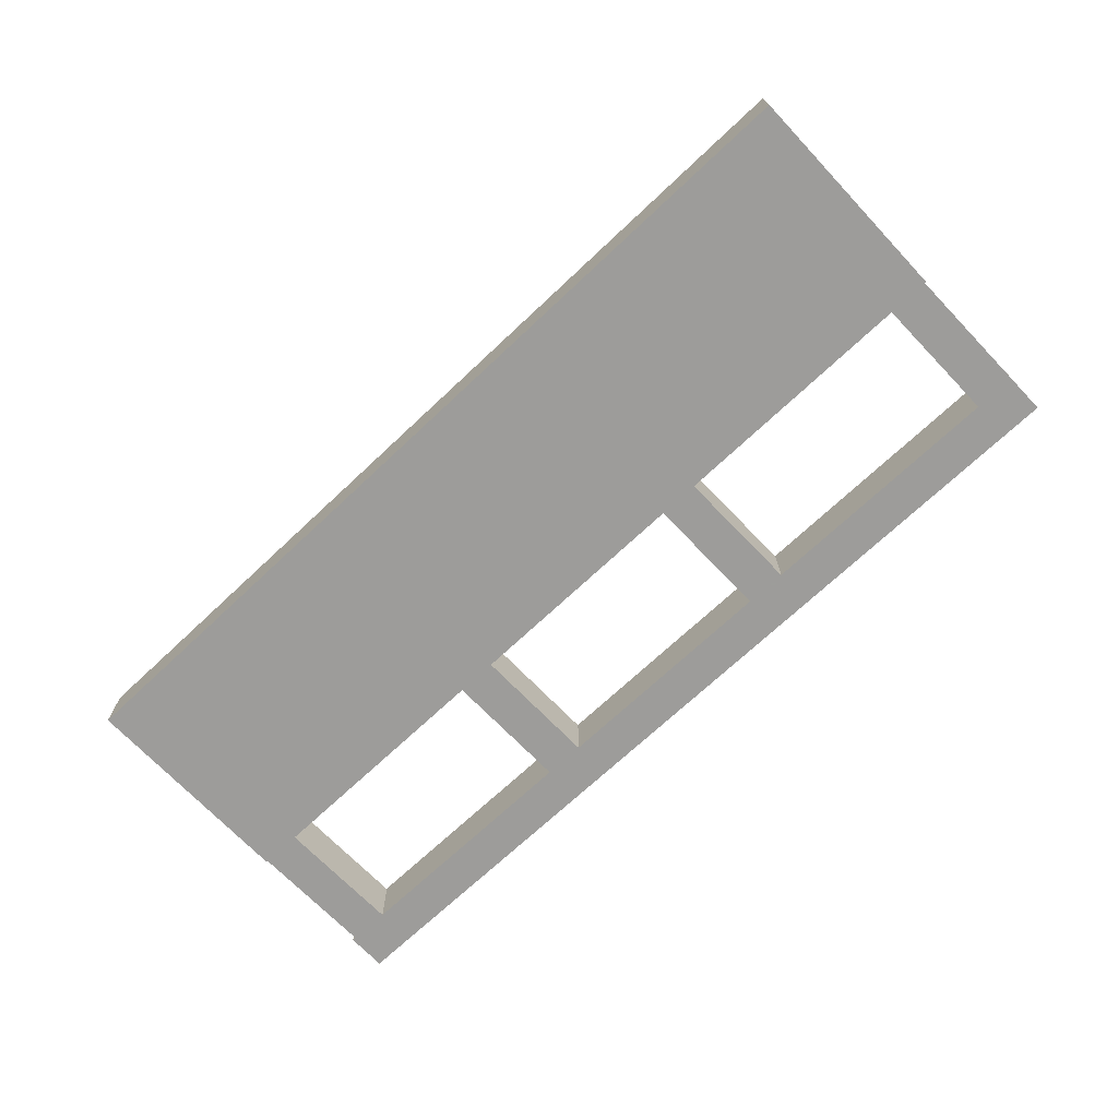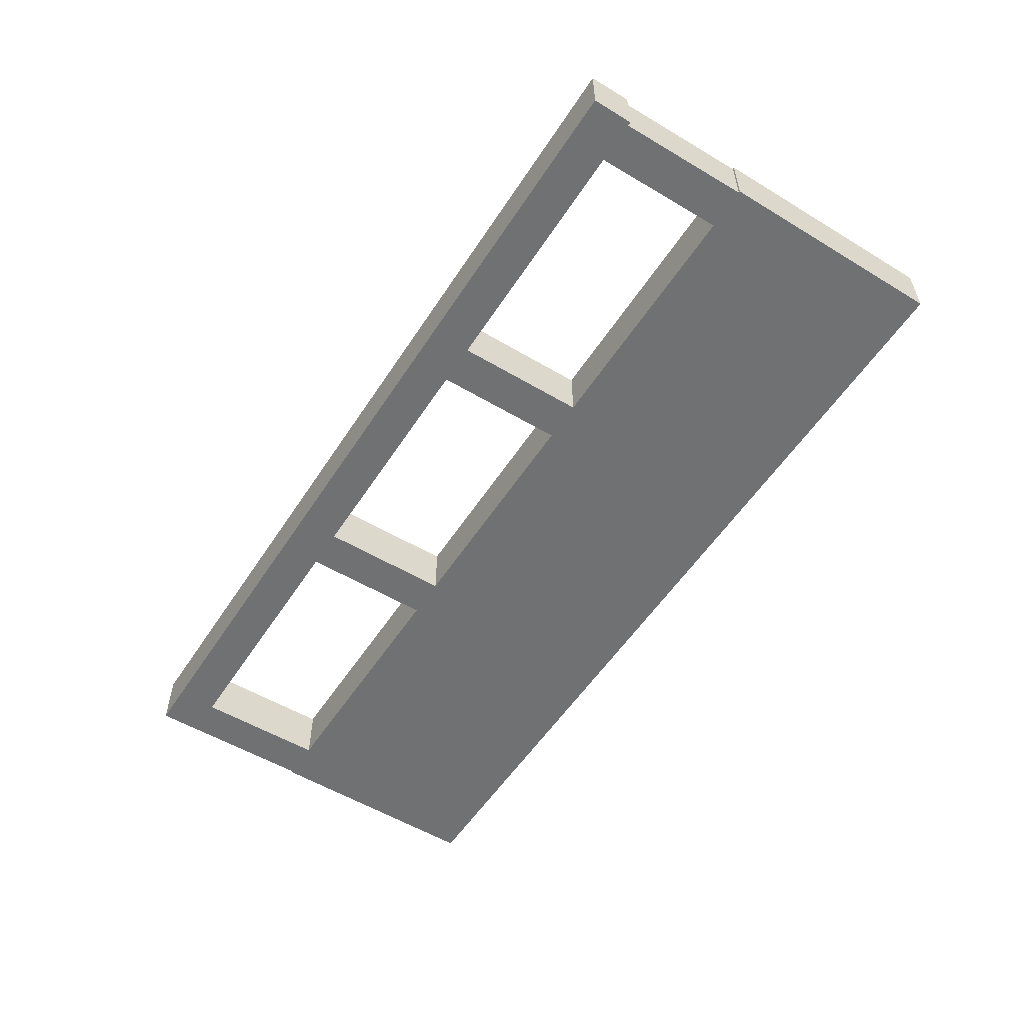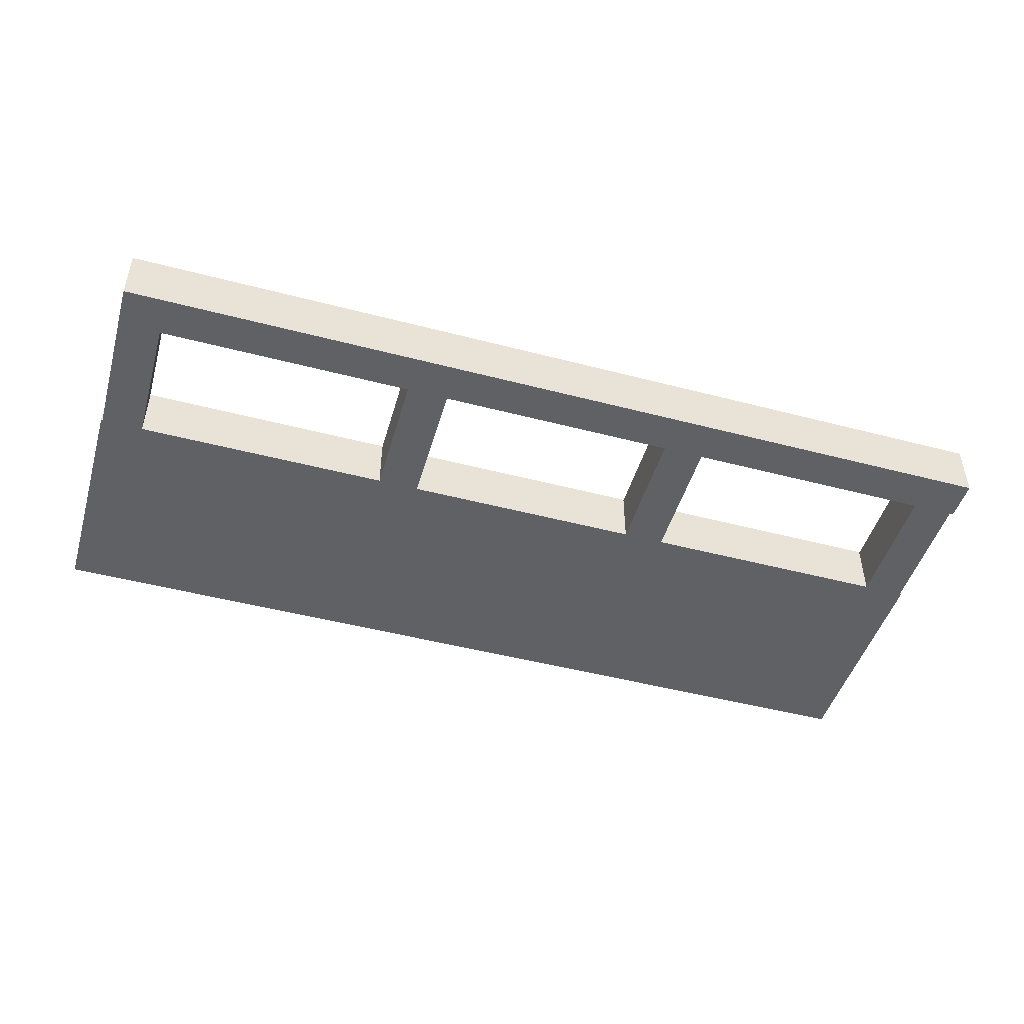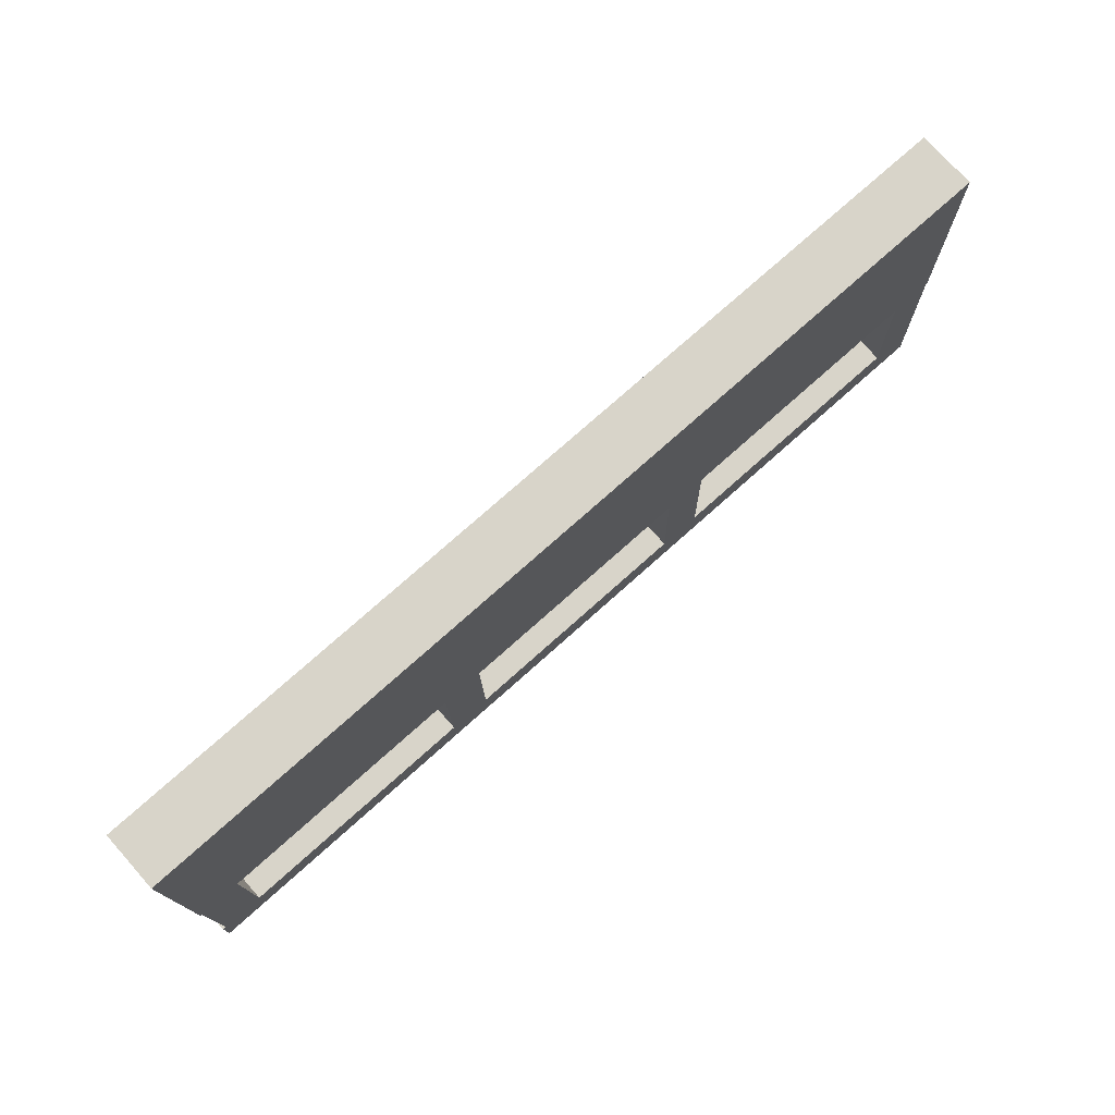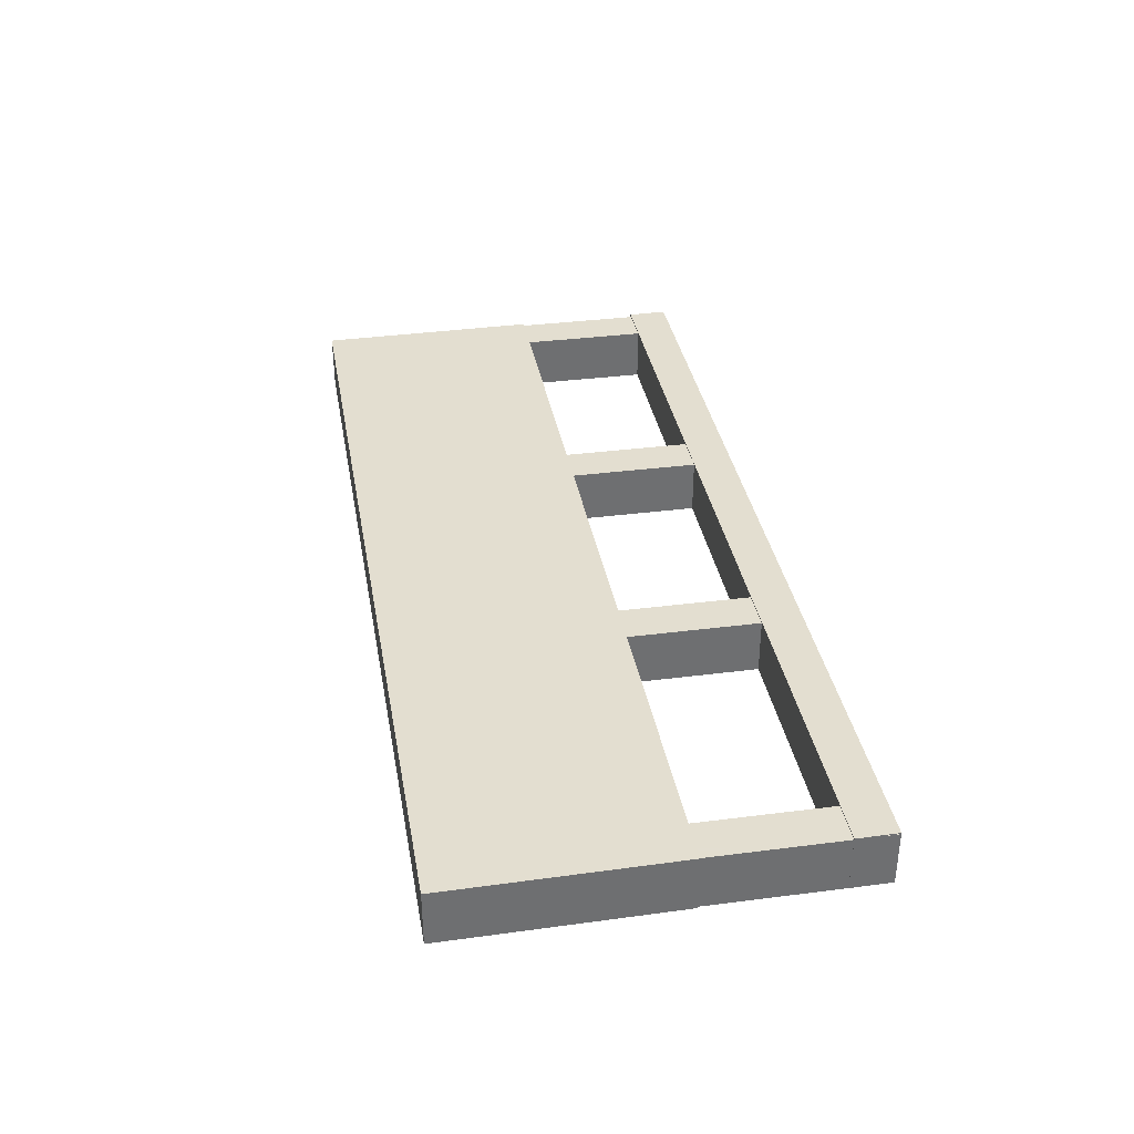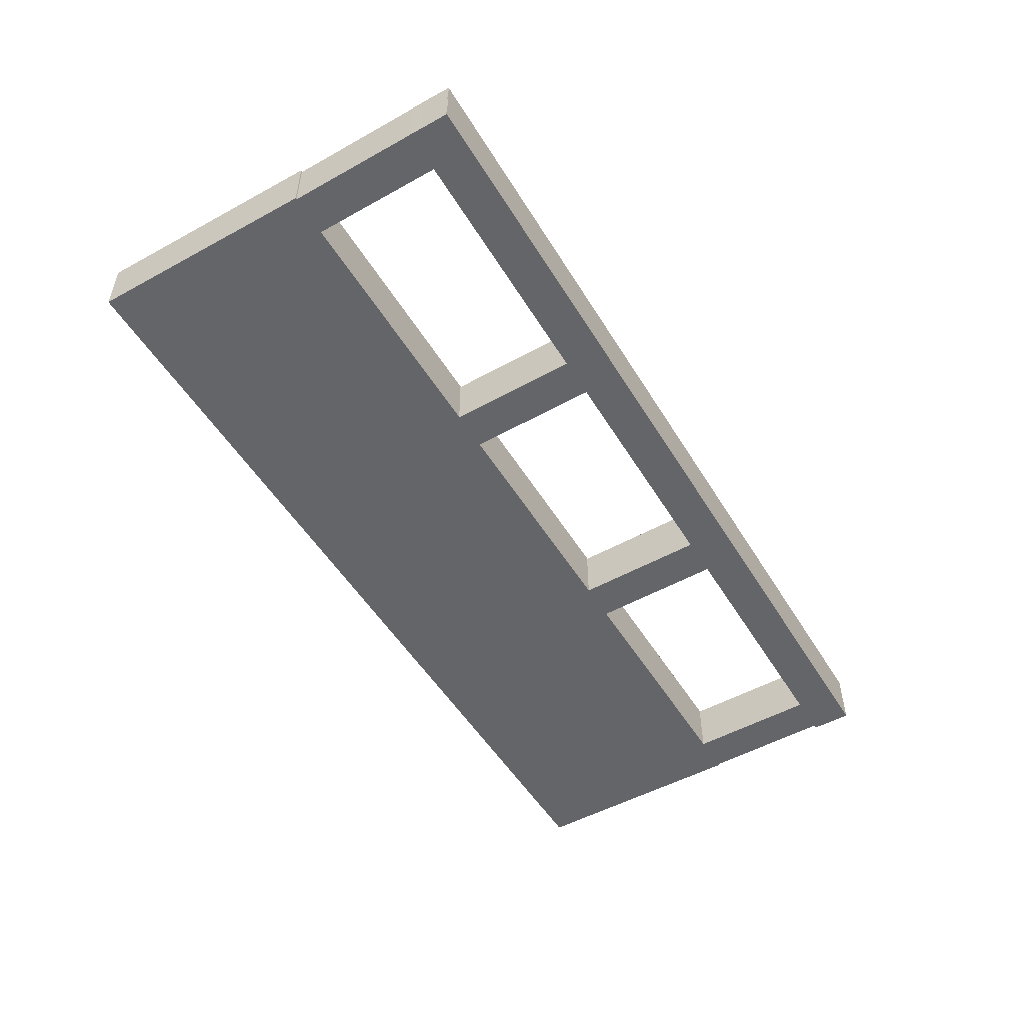
<metadata>
{"format":"obj","ext":"obj","renderer":"f3d","projection":"perspective","resolution":1024,"background":"white","views":[{"elev":-70.3,"azim":-137.2,"up":"+Z"},{"elev":-55.1,"azim":56.9,"up":"+Z"},{"elev":-47.3,"azim":-17.0,"up":"+Z"},{"elev":74.6,"azim":138.2,"up":"+Y"},{"elev":35.9,"azim":-100.6,"up":"+Z"},{"elev":-51.5,"azim":-59.9,"up":"+Z"}]}
</metadata>
<code>
o obj_0
v 42.78 		-36 		0
v 42.57 		-47.42 		0
v 38.94 		-47.39 		0
v 39.15 		-35.96 		0
v -7.251 		-35.56 		0
v -7.466 		-46.99 		0
v -11.1 		-46.96 		0
v -10.88 		-35.53 		0
v 17.34 		-35.77 		0
v 17.12 		-47.2 		0
v 13.49 		-47.17 		0
v 13.71 		-35.74 		0
v 42.9 		-47.42 		0
v 42.87 		-50.97 		0
v -37.2 		-50.29 		0
v -37.2 		-50.24 		0
v -37.18 		-47.75 		0
v -37.17 		-46.74 		0
v -37.16 		-46.74 		0
v -33.53 		-46.77 		0
v -33.31 		-35.33 		0
v -36.94 		-35.3 		0
v -37.22 		-50.24 		0
v 43.1 		-16 		0
v 42.92 		-36 		0
v -7.466 		-46.99 		4.9
v 42.9 		-47.42 		5
v 42.57 		-47.42 		4.9
v 38.94 		-47.39 		4.9
v 17.12 		-47.2 		4.9
v 13.49 		-47.17 		4.9
v -11.1 		-46.96 		4.9
v -33.53 		-46.77 		4.9
v -37.16 		-46.74 		4.9
v -37.17 		-46.74 		5
v -37.2 		-50.24 		4.9
v -37.2 		-50.29 		5
v -10.88 		-35.53 		4.9
v -7.251 		-35.56 		4.9
v 13.71 		-35.74 		4.9
v -37.18 		-47.75 		4.9
v 42.87 		-50.97 		5
v -33.31 		-35.33 		4.9
v 17.34 		-35.77 		4.9
v -37.07 		-35.3 		0
v -36.9 		-15.3 		0
v -36.94 		-35.3 		4.9
v -37.22 		-50.24 		4.9
v -37.07 		-35.3 		5
v -36.9 		-15.3 		5
v 42.92 		-36 		5
v 43.1 		-16 		5
v 39.15 		-35.96 		4.9
v 42.78 		-36 		4.9
g group_0_15277357
f 3 4 2
f 1 2 4
f 7 8 6
f 5 6 8
f 11 12 10
f 9 10 12
f 19 22 20
f 21 20 22
f 23 17 16
f 16 20 15
f 17 20 16
f 7 15 20
f 18 19 17
f 19 20 17
f 7 6 15
f 14 15 6
f 6 11 14
f 11 10 14
f 10 3 14
f 3 2 14
f 13 14 2
f 27 28 29
f 27 29 30
f 27 30 31
f 27 31 26
f 32 35 26
f 33 35 32
f 34 35 33
f 27 26 35
f 16 15 36
f 15 37 36
f 26 6 5
f 26 5 39
f 39 5 12
f 39 12 40
f 34 19 18
f 34 18 35
f 38 32 26
f 38 26 39
f 2 28 13
f 27 13 28
f 37 15 14
f 37 14 42
f 36 37 41
f 35 41 37
f 38 8 7
f 38 7 32
f 43 21 8
f 43 8 38
f 40 31 30
f 40 30 44
f 24 25 1
f 24 1 4
f 24 4 9
f 24 9 12
f 24 12 5
f 8 46 5
f 21 46 8
f 22 46 21
f 45 46 22
f 24 5 46
f 29 3 10
f 29 10 30
f 18 17 41
f 18 41 35
f 20 33 7
f 32 7 33
f 27 42 14
f 13 27 14
f 40 12 11
f 40 11 31
f 36 48 23
f 36 23 16
f 31 11 6
f 31 6 26
f 35 37 42
f 35 42 27
f 36 41 48
f 43 47 33
f 34 33 47
f 45 22 47
f 33 20 43
f 41 17 23
f 41 23 48
f 51 52 49
f 50 49 52
f 49 45 47
f 49 47 43
f 49 43 38
f 49 38 39
f 40 51 39
f 44 51 40
f 53 51 44
f 54 51 53
f 49 39 51
f 25 24 51
f 52 51 24
f 43 20 21
f 52 24 46
f 52 46 50
f 54 1 25
f 54 25 51
f 49 50 45
f 46 45 50
f 28 2 1
f 28 1 54
f 47 22 19
f 47 19 34
f 53 29 28
f 53 28 54
f 44 9 4
f 44 4 53
f 53 4 3
f 53 3 29
f 30 10 9
f 30 9 44

</code>
